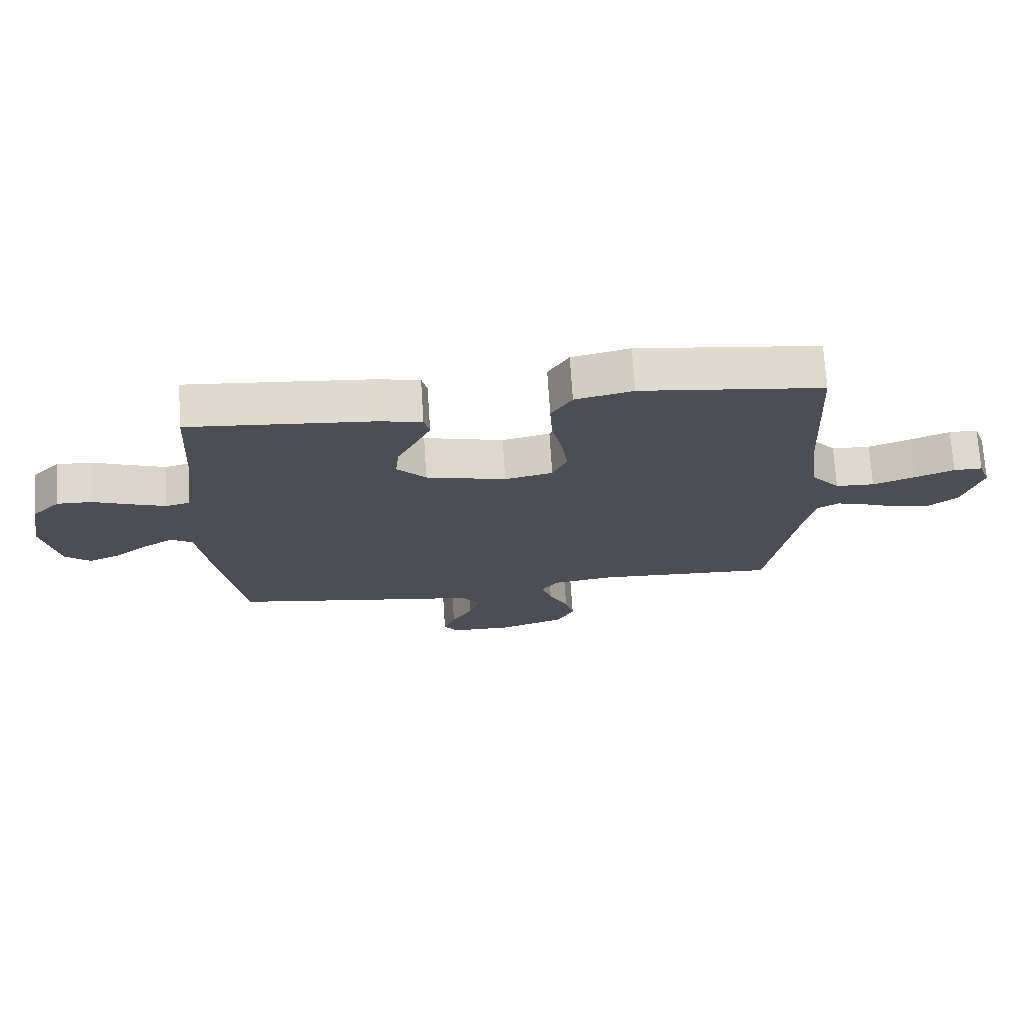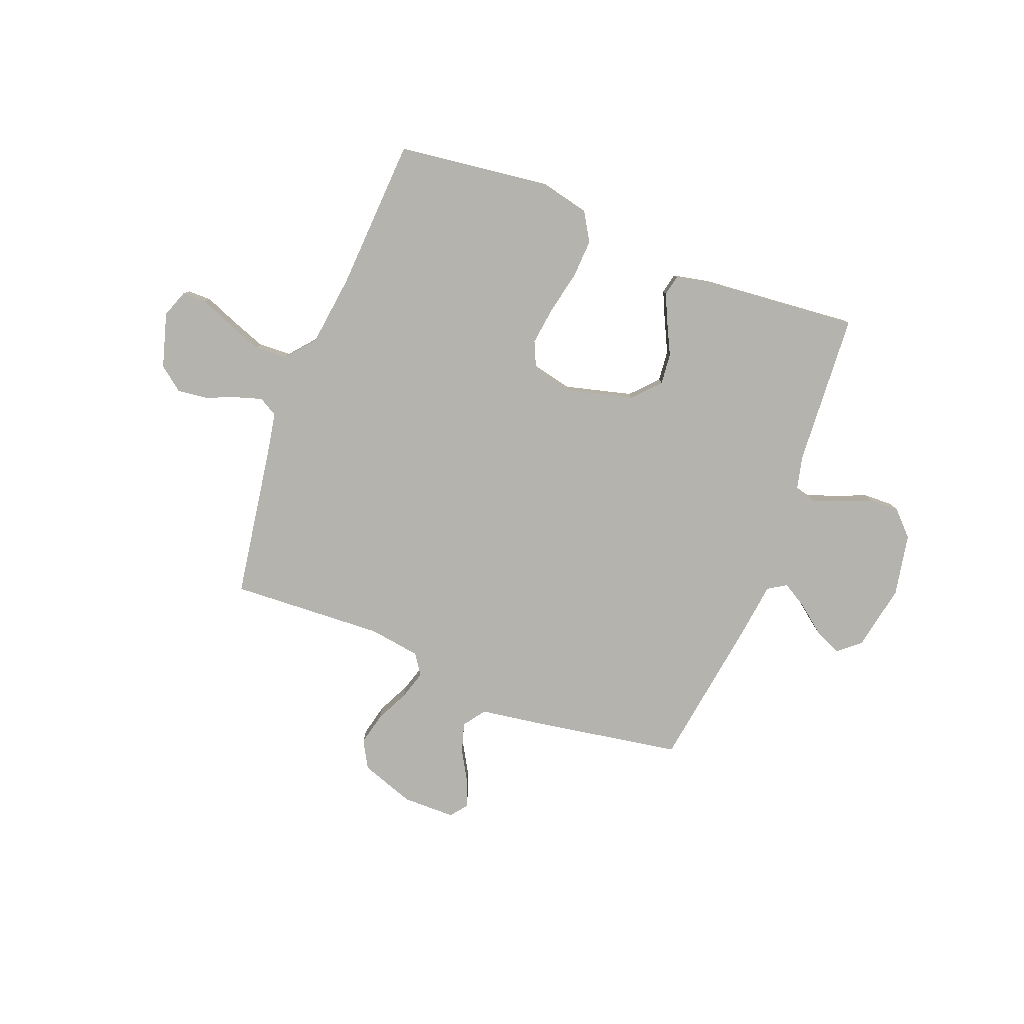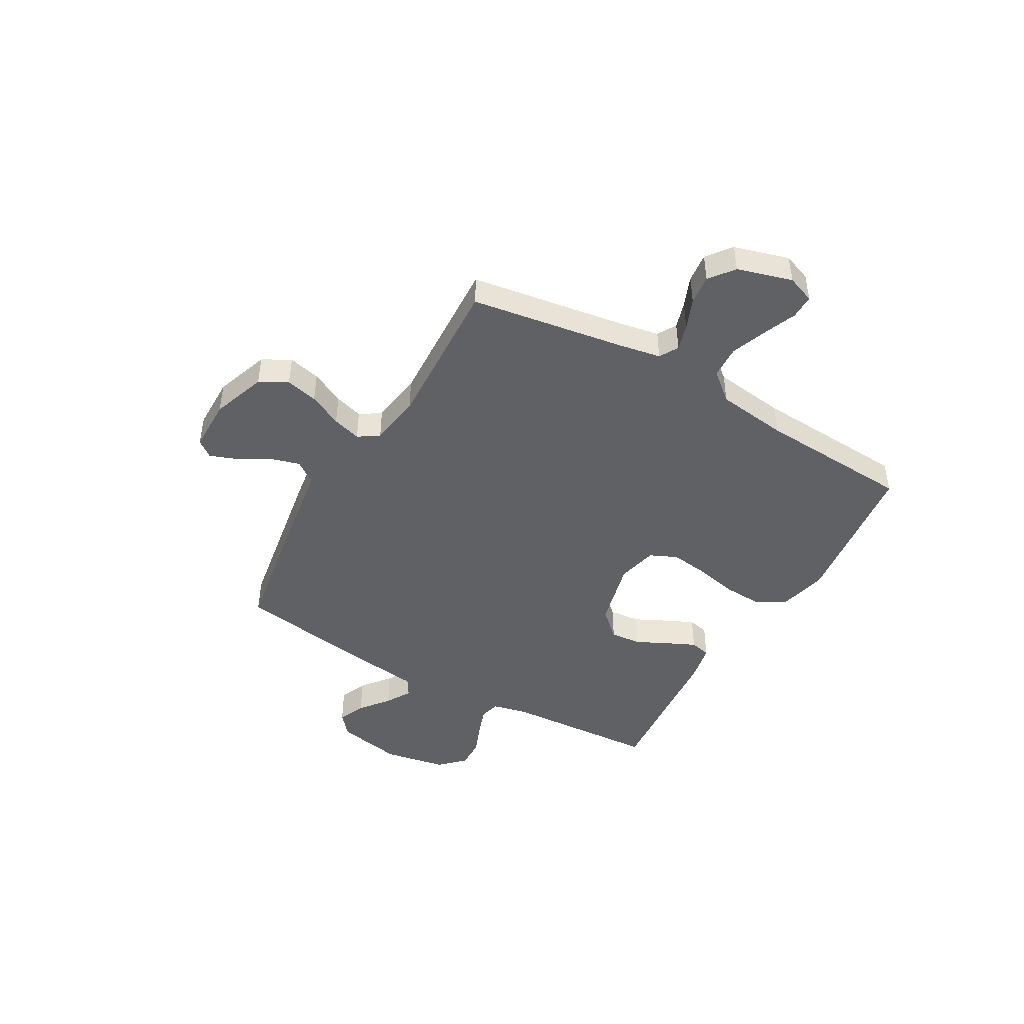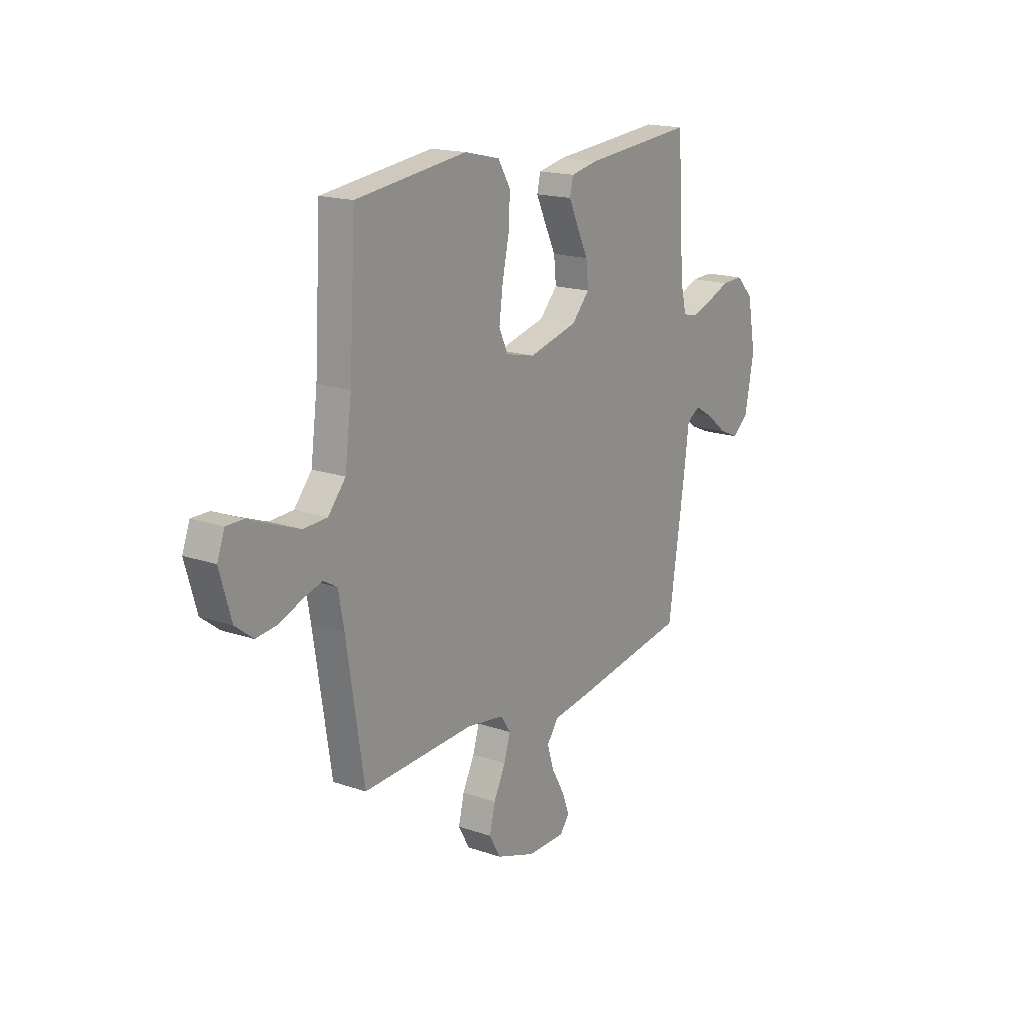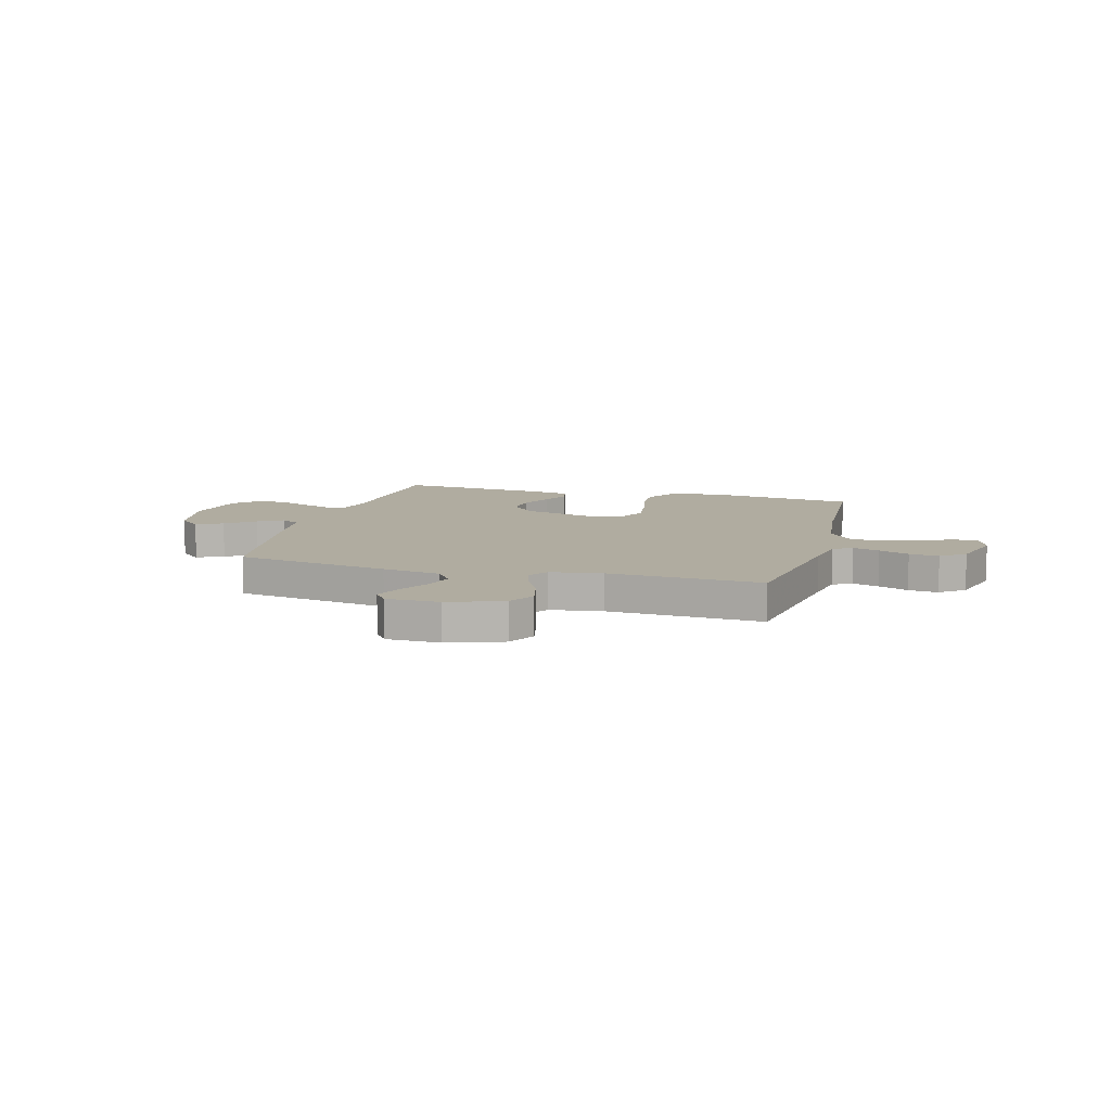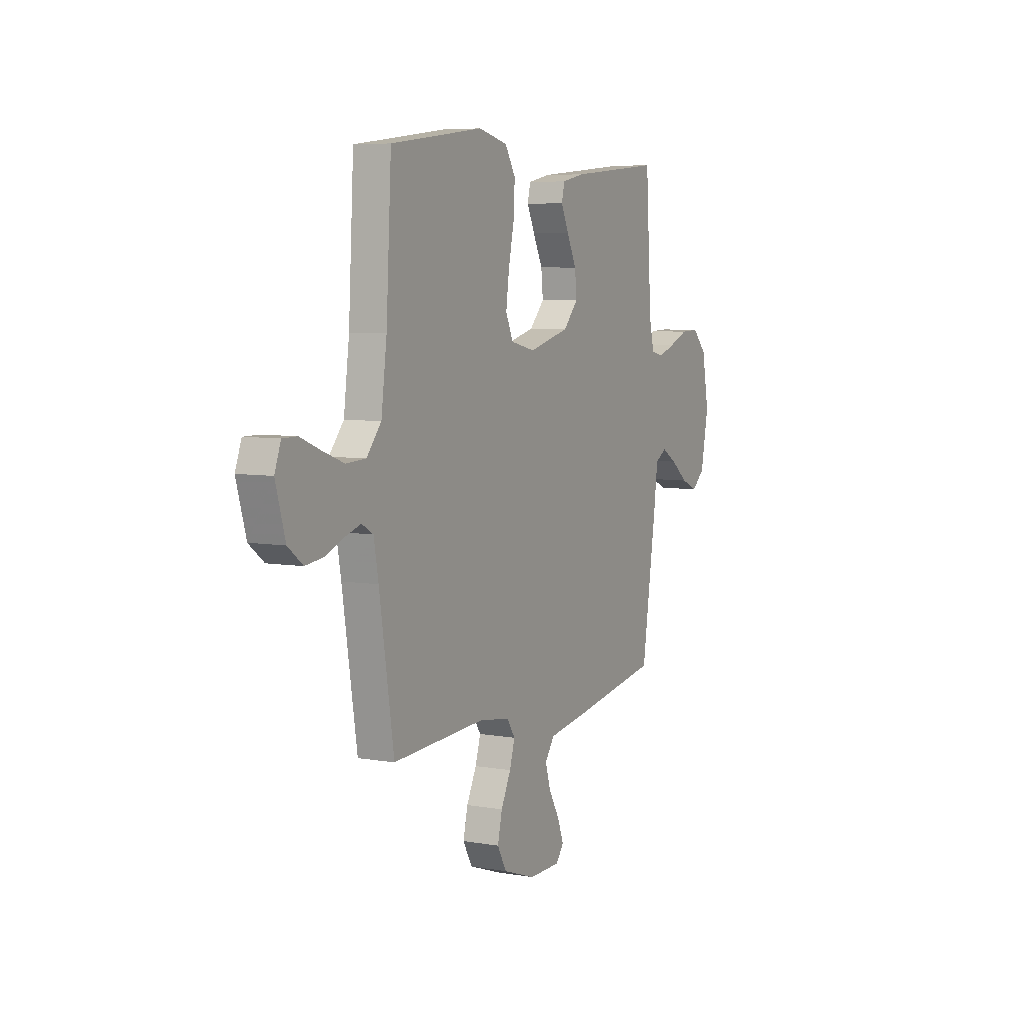
<metadata>
{"format":"obj","ext":"obj","renderer":"f3d","projection":"perspective","resolution":1024,"background":"white","views":[{"elev":72.2,"azim":176.3,"up":"+Z"},{"elev":-80.0,"azim":-21.1,"up":"+Y"},{"elev":-45.6,"azim":-119.9,"up":"+Y"},{"elev":17.3,"azim":-55.6,"up":"+Z"},{"elev":10.0,"azim":-164.7,"up":"+Y"},{"elev":6.4,"azim":-62.7,"up":"+Z"}]}
</metadata>
<code>
v 0.5 0.07 -0.5
v 0.2 0.07 -0.55
v 0.087 0.07 -0.567
v 0.056 0.07 -0.61
v 0.073 0.07 -0.667
v 0.108 0.07 -0.728
v 0.128 0.07 -0.781
v 0.103 0.07 -0.814
v 0 0.07 -0.815
v -0.106 0.07 -0.778
v -0.136 0.07 -0.724
v -0.121 0.07 -0.661
v -0.089 0.07 -0.596
v -0.072 0.07 -0.54
v -0.099 0.07 -0.5
v -0.2 0.07 -0.485
v -0.5 0.07 -0.5
v -0.547 0.07 -0.2
v -0.562 0.07 -0.118
v -0.599 0.07 -0.097
v -0.651 0.07 -0.113
v -0.71 0.07 -0.137
v -0.768 0.07 -0.144
v -0.816 0.07 -0.107
v -0.847 0.07 0
v -0.827 0.07 0.054
v -0.78 0.07 0.054
v -0.716 0.07 0.028
v -0.646 0.07 0.002
v -0.582 0.07 0.005
v -0.535 0.07 0.061
v -0.517 0.07 0.2
v -0.5 0.07 0.5
v -0.2 0.07 0.538
v -0.105 0.07 0.516
v -0.071 0.07 0.46
v -0.075 0.07 0.384
v -0.093 0.07 0.301
v -0.103 0.07 0.225
v -0.079 0.07 0.172
v 0 0.07 0.154
v 0.132 0.07 0.188
v 0.18 0.07 0.24
v 0.174 0.07 0.301
v 0.143 0.07 0.364
v 0.118 0.07 0.418
v 0.127 0.07 0.458
v 0.2 0.07 0.473
v 0.5 0.07 0.5
v 0.519 0.07 0.2
v 0.535 0.07 0.132
v 0.575 0.07 0.122
v 0.631 0.07 0.142
v 0.693 0.07 0.167
v 0.751 0.07 0.169
v 0.797 0.07 0.122
v 0.82 0.07 0
v 0.795 0.07 -0.129
v 0.753 0.07 -0.165
v 0.7 0.07 -0.142
v 0.644 0.07 -0.098
v 0.595 0.07 -0.069
v 0.559 0.07 -0.091
v 0.545 0.07 -0.2
v 0.5 0 -0.5
v 0.2 0 -0.55
v 0.087 0 -0.567
v 0.056 0 -0.61
v 0.073 0 -0.667
v 0.108 0 -0.728
v 0.128 0 -0.781
v 0.103 0 -0.814
v 0 0 -0.815
v -0.106 0 -0.778
v -0.136 0 -0.724
v -0.121 0 -0.661
v -0.089 0 -0.596
v -0.072 0 -0.54
v -0.099 0 -0.5
v -0.2 0 -0.485
v -0.5 0 -0.5
v -0.547 0 -0.2
v -0.562 0 -0.118
v -0.599 0 -0.097
v -0.651 0 -0.113
v -0.71 0 -0.137
v -0.768 0 -0.144
v -0.816 0 -0.107
v -0.847 0 0
v -0.827 0 0.054
v -0.78 0 0.054
v -0.716 0 0.028
v -0.646 0 0.002
v -0.582 0 0.005
v -0.535 0 0.061
v -0.517 0 0.2
v -0.5 0 0.5
v -0.2 0 0.538
v -0.105 0 0.516
v -0.071 0 0.46
v -0.075 0 0.384
v -0.093 0 0.301
v -0.103 0 0.225
v -0.079 0 0.172
v 0 0 0.154
v 0.132 0 0.188
v 0.18 0 0.24
v 0.174 0 0.301
v 0.143 0 0.364
v 0.118 0 0.418
v 0.127 0 0.458
v 0.2 0 0.473
v 0.5 0 0.5
v 0.519 0 0.2
v 0.535 0 0.132
v 0.575 0 0.122
v 0.631 0 0.142
v 0.693 0 0.167
v 0.751 0 0.169
v 0.797 0 0.122
v 0.82 0 0
v 0.795 0 -0.129
v 0.753 0 -0.165
v 0.7 0 -0.142
v 0.644 0 -0.098
v 0.595 0 -0.069
v 0.559 0 -0.091
v 0.545 0 -0.2
f 63 64 1 2
f 58 59 60 61
f 58 61 62
f 57 58 62
f 56 57 62
f 53 54 55 56
f 52 53 56 62
f 51 52 62 63
f 47 48 49 50
f 44 45 46 47
f 44 47 50 51
f 35 36 37 38
f 35 38 39
f 32 33 34 35
f 31 32 35 39
f 30 31 39 40
f 25 26 27 28
f 25 28 29
f 24 25 29
f 21 22 23 24
f 20 21 24 29
f 19 20 29 30
f 16 17 18
f 15 16 18 19
f 10 11 12 13
f 10 13 14
f 9 10 14
f 8 9 14
f 5 6 7 8
f 4 5 8 14
f 3 4 14 15
f 43 44 51 63
f 42 43 63 2
f 41 42 2 3
f 19 30 40 41
f 3 15 19 41
f 66 65 128 127
f 125 124 123 122
f 126 125 122
f 126 122 121
f 126 121 120
f 120 119 118 117
f 126 120 117 116
f 127 126 116 115
f 114 113 112 111
f 111 110 109 108
f 115 114 111 108
f 102 101 100 99
f 103 102 99
f 99 98 97 96
f 103 99 96 95
f 104 103 95 94
f 92 91 90 89
f 93 92 89
f 93 89 88
f 88 87 86 85
f 93 88 85 84
f 94 93 84 83
f 82 81 80
f 83 82 80 79
f 77 76 75 74
f 78 77 74
f 78 74 73
f 78 73 72
f 72 71 70 69
f 78 72 69 68
f 79 78 68 67
f 127 115 108 107
f 66 127 107 106
f 67 66 106 105
f 105 104 94 83
f 105 83 79 67
f 1 65 66 2
f 2 66 67 3
f 3 67 68 4
f 4 68 69 5
f 5 69 70 6
f 6 70 71 7
f 7 71 72 8
f 8 72 73 9
f 9 73 74 10
f 10 74 75 11
f 11 75 76 12
f 12 76 77 13
f 13 77 78 14
f 14 78 79 15
f 15 79 80 16
f 16 80 81 17
f 17 81 82 18
f 18 82 83 19
f 19 83 84 20
f 20 84 85 21
f 21 85 86 22
f 22 86 87 23
f 23 87 88 24
f 24 88 89 25
f 25 89 90 26
f 26 90 91 27
f 27 91 92 28
f 28 92 93 29
f 29 93 94 30
f 30 94 95 31
f 31 95 96 32
f 32 96 97 33
f 33 97 98 34
f 34 98 99 35
f 35 99 100 36
f 36 100 101 37
f 37 101 102 38
f 38 102 103 39
f 39 103 104 40
f 40 104 105 41
f 41 105 106 42
f 42 106 107 43
f 43 107 108 44
f 44 108 109 45
f 45 109 110 46
f 46 110 111 47
f 47 111 112 48
f 48 112 113 49
f 49 113 114 50
f 50 114 115 51
f 51 115 116 52
f 52 116 117 53
f 53 117 118 54
f 54 118 119 55
f 55 119 120 56
f 56 120 121 57
f 57 121 122 58
f 58 122 123 59
f 59 123 124 60
f 60 124 125 61
f 61 125 126 62
f 62 126 127 63
f 63 127 128 64
f 64 128 65 1

</code>
